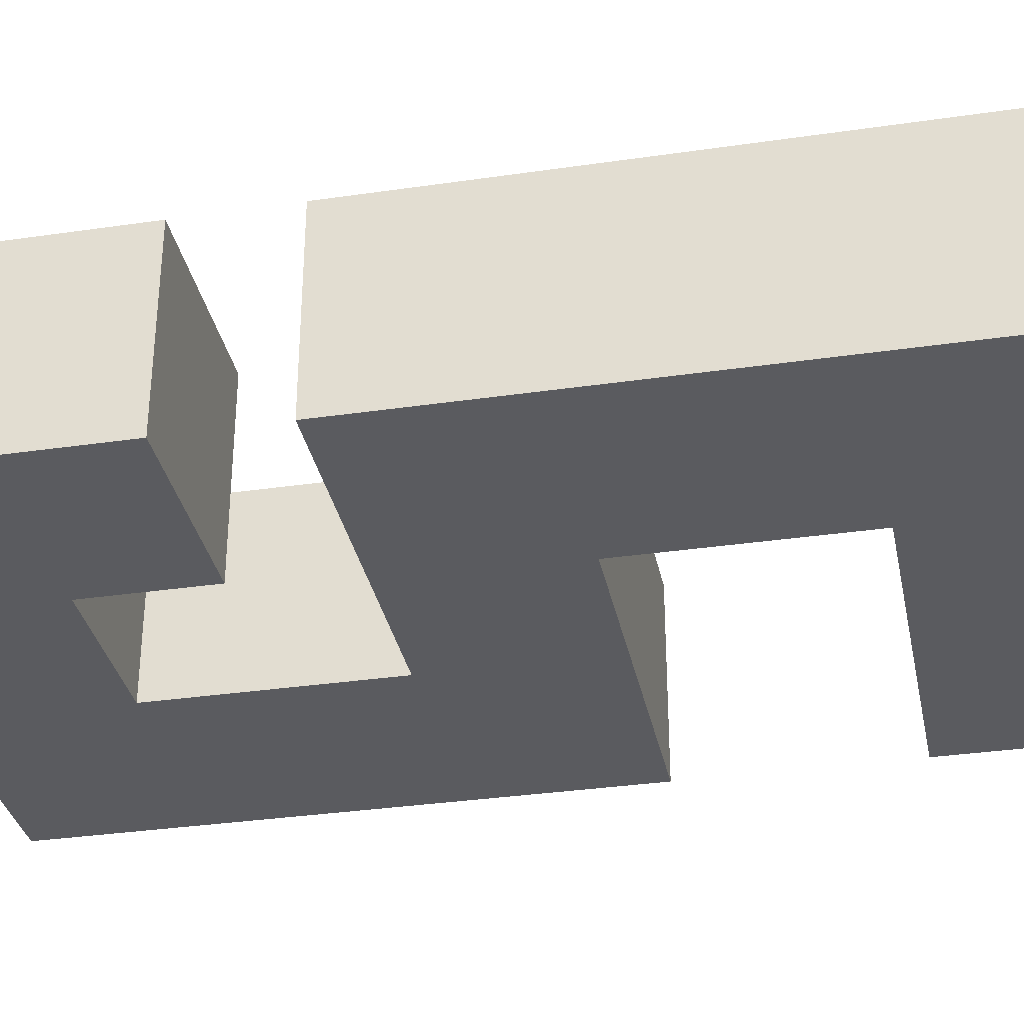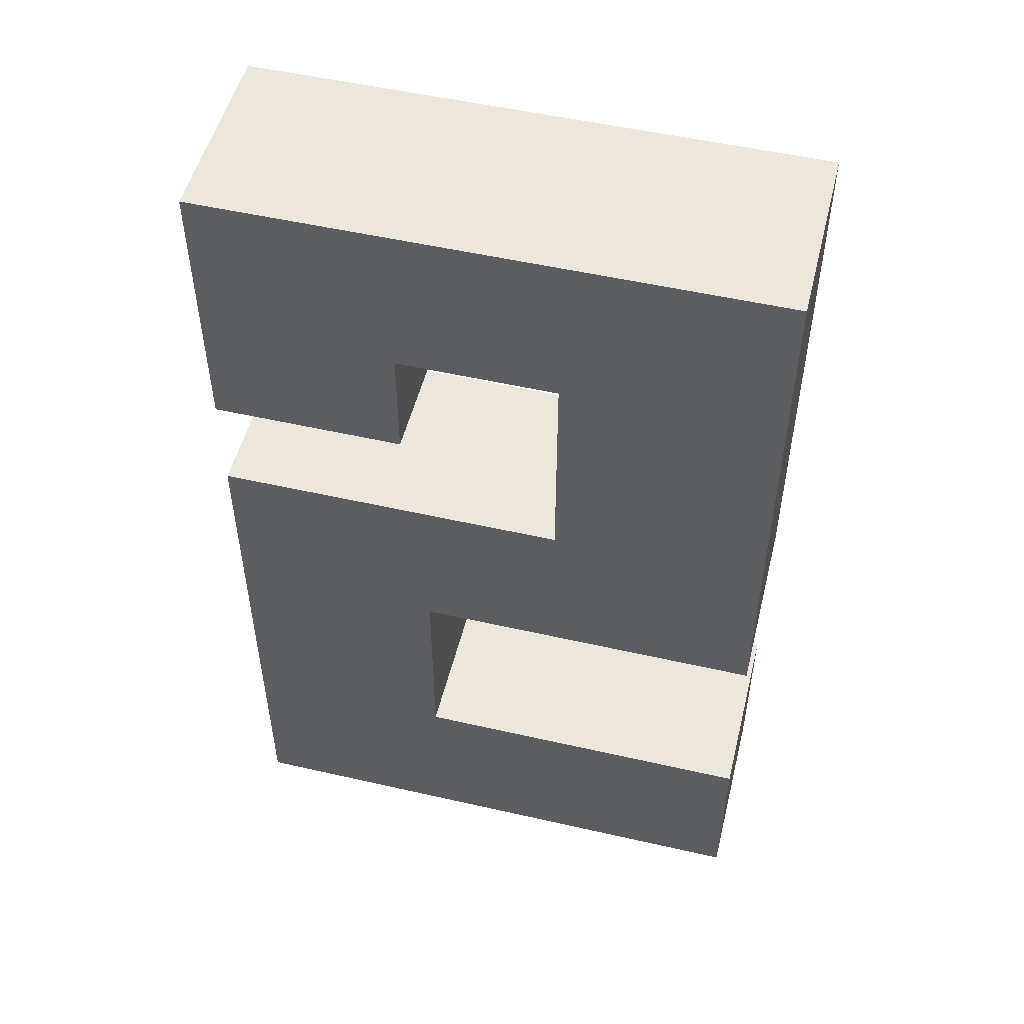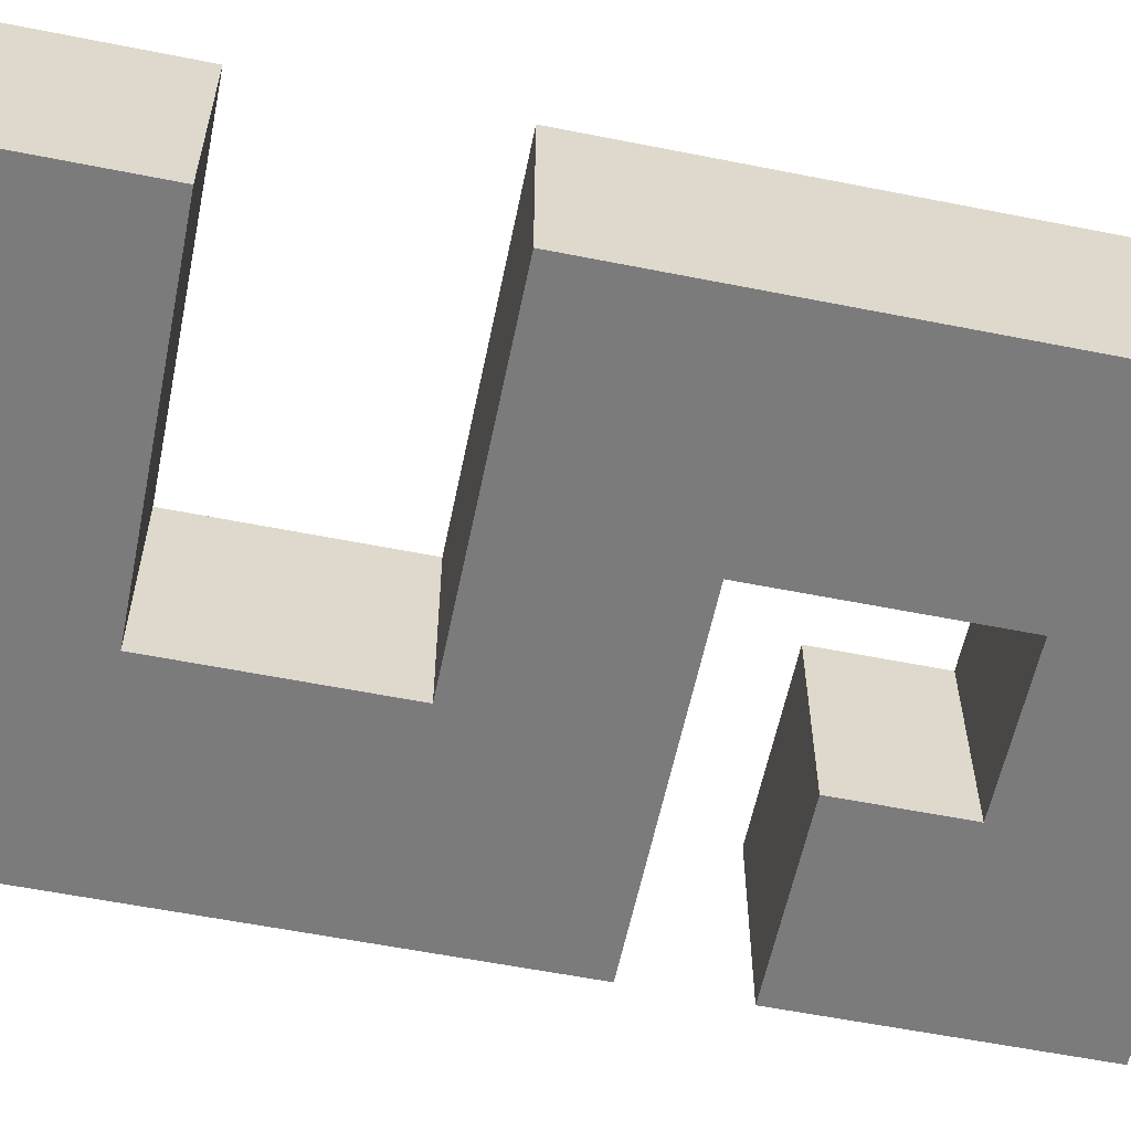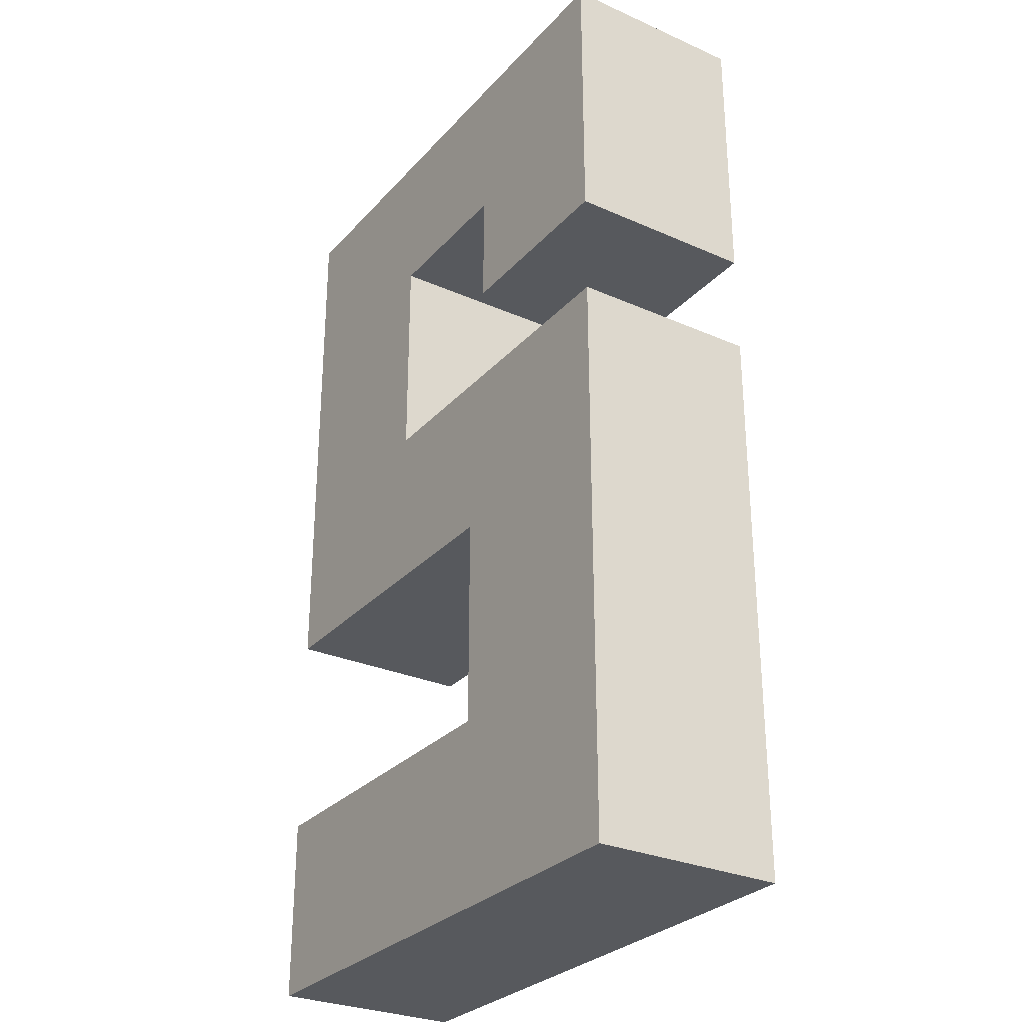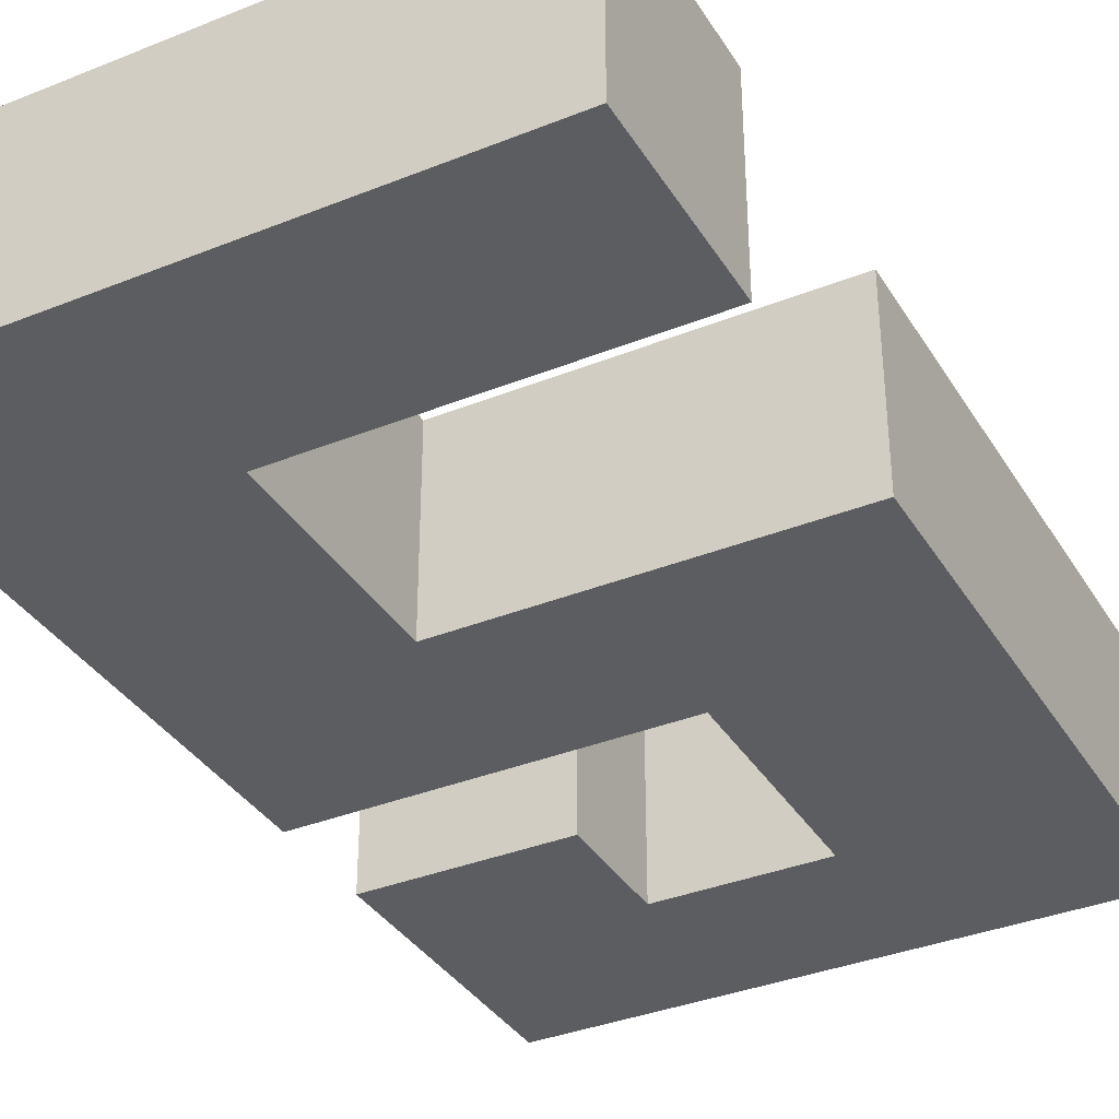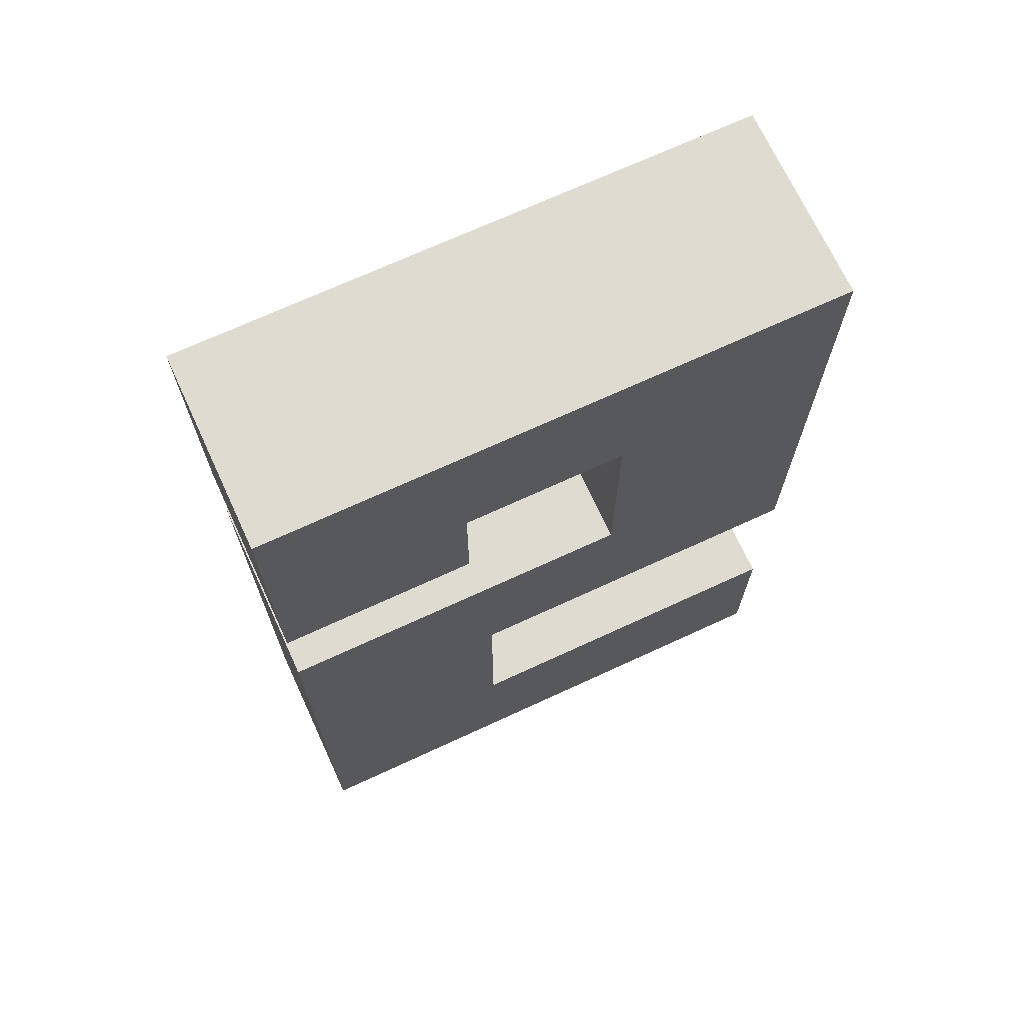
<metadata>
{"format":"obj","ext":"obj","renderer":"f3d","projection":"perspective","resolution":1024,"background":"white","views":[{"elev":-33.5,"azim":-78.7,"up":"+Z"},{"elev":51.8,"azim":13.9,"up":"+Y"},{"elev":-58.5,"azim":78.4,"up":"+Z"},{"elev":-29.0,"azim":-123.2,"up":"+Y"},{"elev":-35.9,"azim":27.8,"up":"+Z"},{"elev":70.2,"azim":-24.8,"up":"+Y"}]}
</metadata>
<code>
v 0.5611 0 0.1912
v 0.5611 0.9555 0.1912
v 0 0.9555 0.1912
v 0 0 0.1912
v 0.5611 0.1865 0.1912
v 0.5611 0.3998 0.1912
v 0.212 0.3998 0.1912
v 0.212 0.1865 0.1912
v 0 0.6758 0.1912
v 0 0.5707 0.1912
v 0.3486 0.5707 0.1912
v 0.3486 0.7935 0.1912
v 0.1909 0.7935 0.1912
v 0.1909 0.6758 0.1912
v 0.212 0.3998 0
v 0 0.5707 0
v 0.3486 0.5707 -0
v 0.5611 0.3998 0
v 0 0 0
v 0.5611 0 0
v 0.212 0.1865 0
v 0.5611 0.1865 0
v 0.3486 0.7935 -0
v 0.5611 0.9555 0
v 0.1909 0.7935 0
v 0 0.9555 0
v 0.1909 0.6758 0
v 0 0.6758 0
f 15 16 17 18
f 20 19 21 22
f 21 19 16 15
f 18 17 23 24
f 24 23 25 26
f 26 25 27 28
f 7 6 11 10
f 8 7 10 4
f 1 5 8 4
f 6 2 12 11
f 2 3 13 12
f 3 9 14 13
f 10 11 17 16
f 6 7 15 18
f 1 4 19 20
f 21 8 5 22
f 4 10 16 19
f 7 8 21 15
f 5 1 20 22
f 11 12 23 17
f 2 6 18 24
f 12 13 25 23
f 3 2 24 26
f 13 14 27 25
f 14 9 28 27
f 9 3 26 28

</code>
